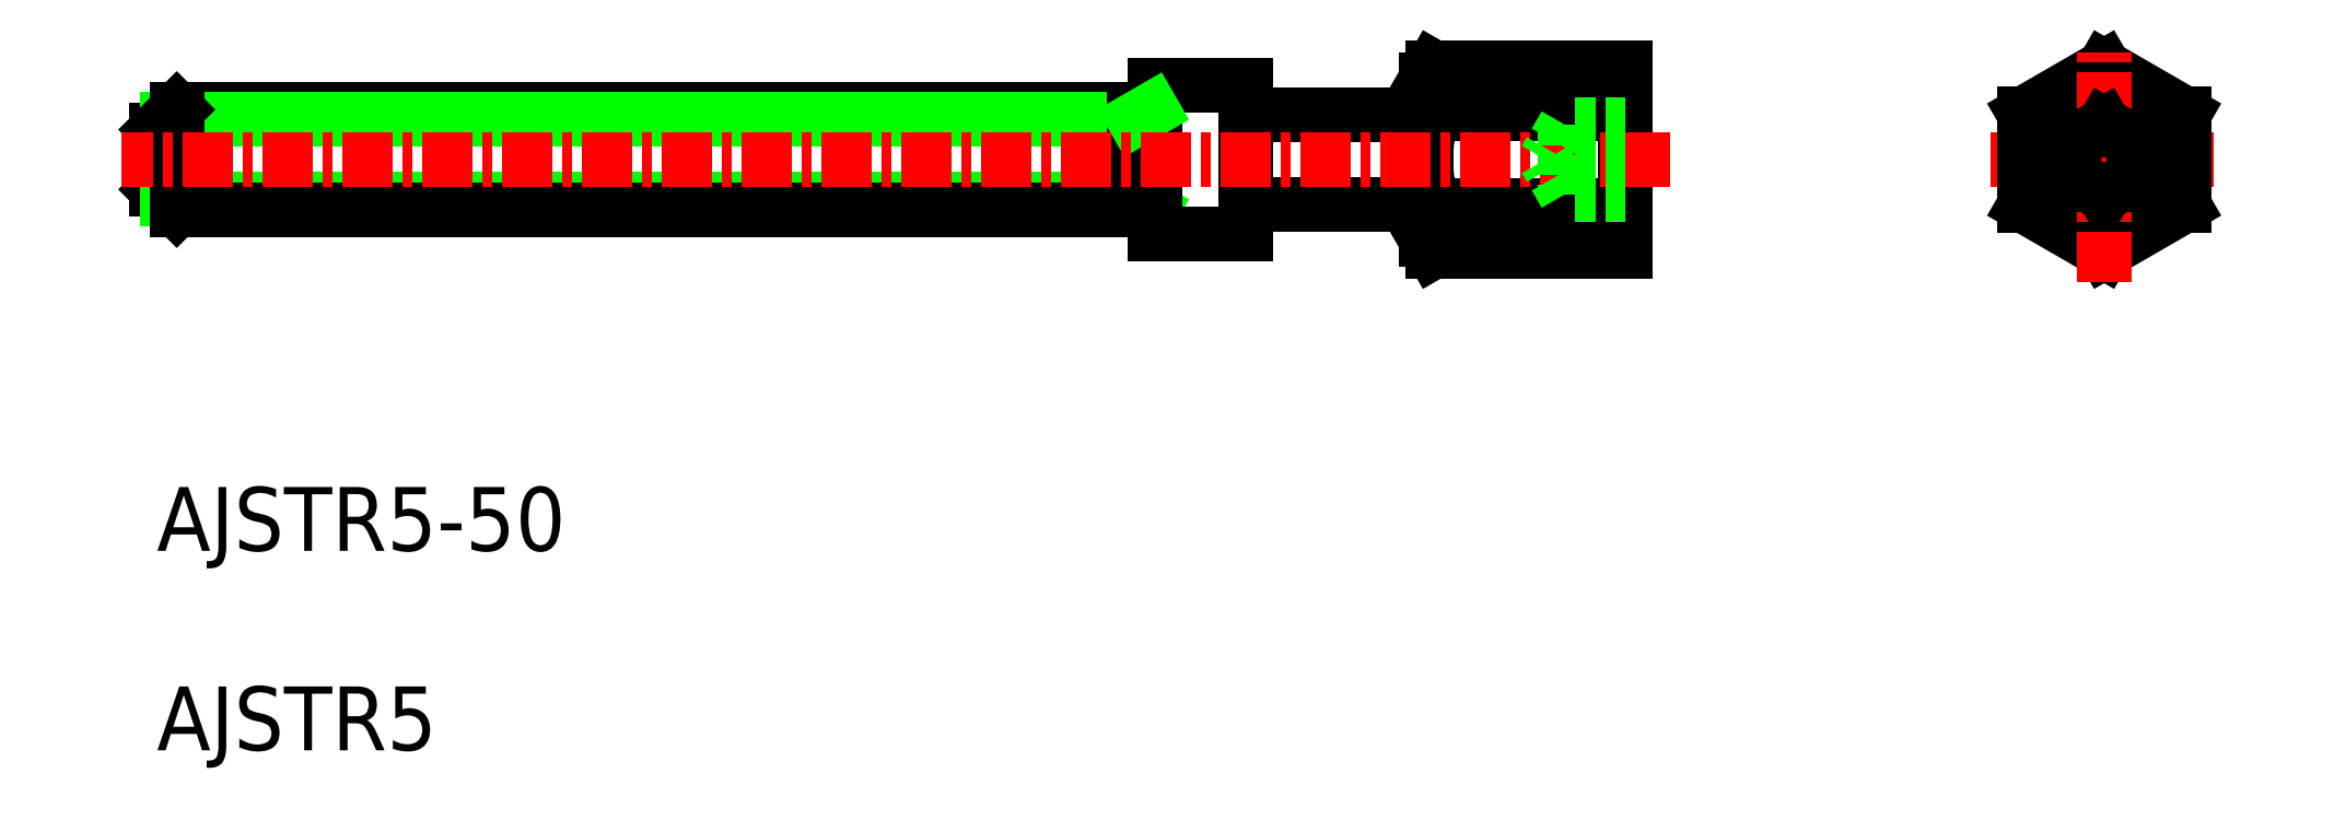
<metadata>
{"format":"dxf","ext":"dxf","renderer":"ezdxf+matplotlib","layout":"modelspace","background":"white","min_lineweight":24,"dpi":150}
</metadata>
<code>
0
SECTION
2
ENTITIES
0
LINE
8
0
10
-2688
20
-768.1
30
0
11
-2692
21
-770.4
31
0
0
LINE
8
0
10
-2684
20
-770.4
30
0
11
-2688
21
-768.1
31
0
0
LINE
8
0
10
-2692
20
-775
30
0
11
-2688
21
-777.3
31
0
0
LINE
8
0
10
-2688
20
-777.3
30
0
11
-2684
21
-775
31
0
0
LINE
8
CENTER
10
-2694
20
-772.7
30
0
11
-2683
21
-772.7
31
0
0
LINE
8
0
10
-2684
20
-775
30
0
11
-2684
21
-770.4
31
0
0
LINE
8
0
10
-2692
20
-770.4
30
0
11
-2692
21
-775
31
0
0
LINE
8
CENTER
10
-2688
20
-778.8
30
0
11
-2688
21
-767
31
0
0
LINE
8
0
10
-2722
20
-768.1
30
0
11
-2722
21
-768.7
31
0
0
ARC
8
0
10
-2720
20
-769.2
30
0
40
2.045
50
145.6
51
214.4
0
LINE
8
0
10
-2712
20
-770.4
30
0
11
-2722
21
-770.4
31
0
0
LINE
8
0
10
-2712
20
-768.1
30
0
11
-2722
21
-768.1
31
0
0
LINE
8
0
10
-2731
20
-770.4
30
0
11
-2722
21
-770.4
31
0
0
LINE
8
0
10
-2736
20
-770.2
30
0
11
-2785
21
-770.2
31
0
0
LINE
8
0
10
-2736
20
-768.9
30
0
11
-2731
21
-768.9
31
0
0
LINE
8
0
10
-2722
20
-777.3
30
0
11
-2722
21
-776.7
31
0
0
ARC
8
0
10
-2720
20
-776.2
30
0
40
2.045
50
145.6
51
214.4
0
LINE
8
0
10
-2712
20
-775
30
0
11
-2722
21
-775
31
0
0
LINE
8
0
10
-2712
20
-777.3
30
0
11
-2722
21
-777.3
31
0
0
LINE
8
0
10
-2727
20
-774.9
30
0
11
-2727
21
-774.9
31
0
0
LINE
8
0
10
-2729
20
-774.9
30
0
11
-2729
21
-774.9
31
0
0
LINE
8
0
10
-2731
20
-774.9
30
0
11
-2722
21
-774.9
31
0
0
LINE
8
0
10
-2737
20
-774.7
30
0
11
-2736
21
-775.2
31
0
0
LINE
8
0
10
-2786
20
-774.2
30
0
11
-2786
21
-771.2
31
0
0
LINE
8
0
10
-2785
20
-775.2
30
0
11
-2786
21
-774.2
31
0
0
LINE
8
0
10
-2737
20
-774.7
30
0
11
-2785
21
-774.7
31
0
0
LINE
8
0
10
-2736
20
-775.2
30
0
11
-2785
21
-775.2
31
0
0
LINE
8
0
10
-2737
20
-770.7
30
0
11
-2785
21
-770.7
31
0
0
LINE
8
0
10
-2736
20
-776.4
30
0
11
-2731
21
-776.4
31
0
0
LINE
8
0
10
-2737
20
-770.2
30
0
11
-2737
21
-775.2
31
0
0
LINE
8
0
10
-2736
20
-768.9
30
0
11
-2736
21
-776.4
31
0
0
LINE
8
0
10
-2731
20
-768.9
30
0
11
-2731
21
-776.4
31
0
0
LINE
8
0
10
-2785
20
-775.2
30
0
11
-2785
21
-770.2
31
0
0
LINE
8
0
10
-2722
20
-768.7
30
0
11
-2722
21
-776.7
31
0
0
LINE
8
0
10
-2785
20
-770.2
30
0
11
-2786
21
-771.2
31
0
0
LINE
8
0
10
-2737
20
-770.7
30
0
11
-2736
21
-770.2
31
0
0
ARC
8
0
10
-2714
20
-772.7
30
0
40
7.643
50
162.4
51
197.6
0
LINE
8
0
10
-2712
20
-768.1
30
0
11
-2712
21
-777.3
31
0
0
LINE
8
CENTER
10
-2710
20
-772.7
30
0
11
-2787
21
-772.7
31
0
0
TEXT
8
0
10
-2786
20
-802.3
30
0
40
3.2
1
AJSTR5
0
TEXT
8
0
10
-2786
20
-792.3
30
0
40
3.2
1
AJSTR5-50
0
LINE
8
0
10
-2687
20
-771.8
30
0
11
-2687
21
-773.6
31
0
0
LINE
8
0
10
-2690
20
-771.8
30
0
11
-2690
21
-773.6
31
0
0
LINE
8
0
10
-2687
20
-773.6
30
0
11
-2688
21
-774.4
31
0
0
LINE
8
0
10
-2688
20
-774.4
30
0
11
-2690
21
-773.6
31
0
0
LINE
8
0
10
-2687
20
-773.8
30
0
11
-2687
21
-773.8
31
0
0
LINE
8
0
10
-2687
20
-774
30
0
11
-2687
21
-774
31
0
0
LINE
8
0
10
-2688
20
-771
30
0
11
-2687
21
-771.8
31
0
0
LINE
8
0
10
-2688
20
-771
30
0
11
-2690
21
-771.8
31
0
0
LINE
8
0
10
-2715
20
-771
30
0
11
-2715
21
-774.4
31
0
0
LINE
8
0
10
-2715
20
-771
30
0
11
-2716
21
-772.7
31
0
0
LINE
8
0
10
-2715
20
-774.4
30
0
11
-2716
21
-772.7
31
0
0
LINE
8
0
10
-2712
20
-774.4
30
0
11
-2715
21
-774.4
31
0
0
LINE
8
0
10
-2712
20
-773.6
30
0
11
-2715
21
-773.6
31
0
0
LINE
8
0
10
-2712
20
-771.8
30
0
11
-2715
21
-771.8
31
0
0
LINE
8
0
10
-2712
20
-771
30
0
11
-2715
21
-771
31
0
0
ENDSEC
0
EOF

</code>
